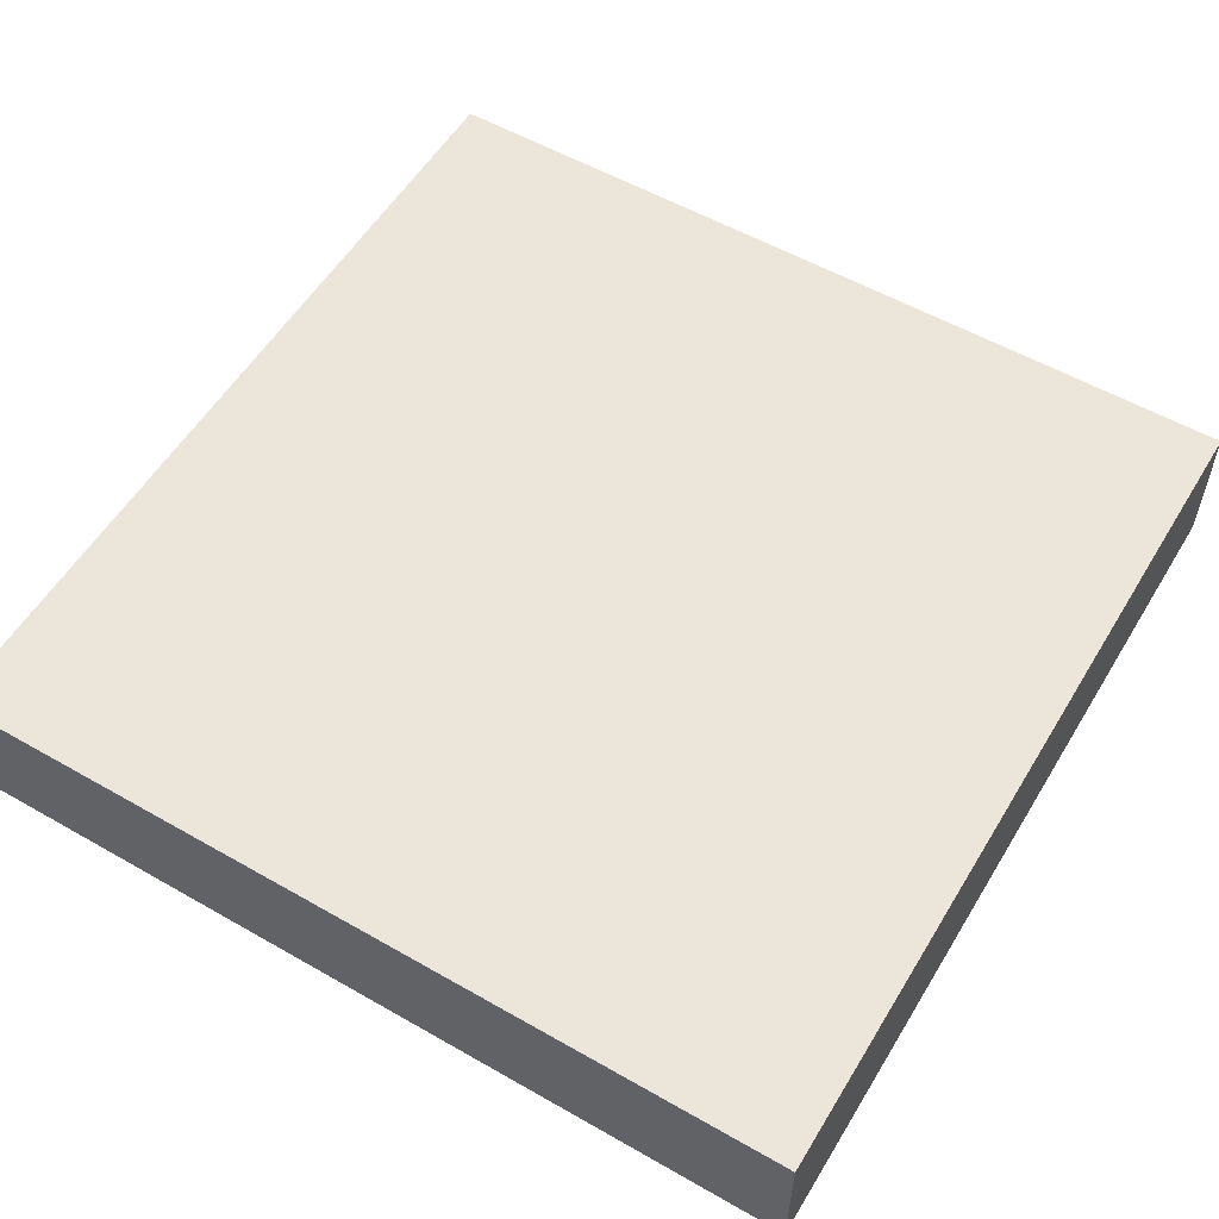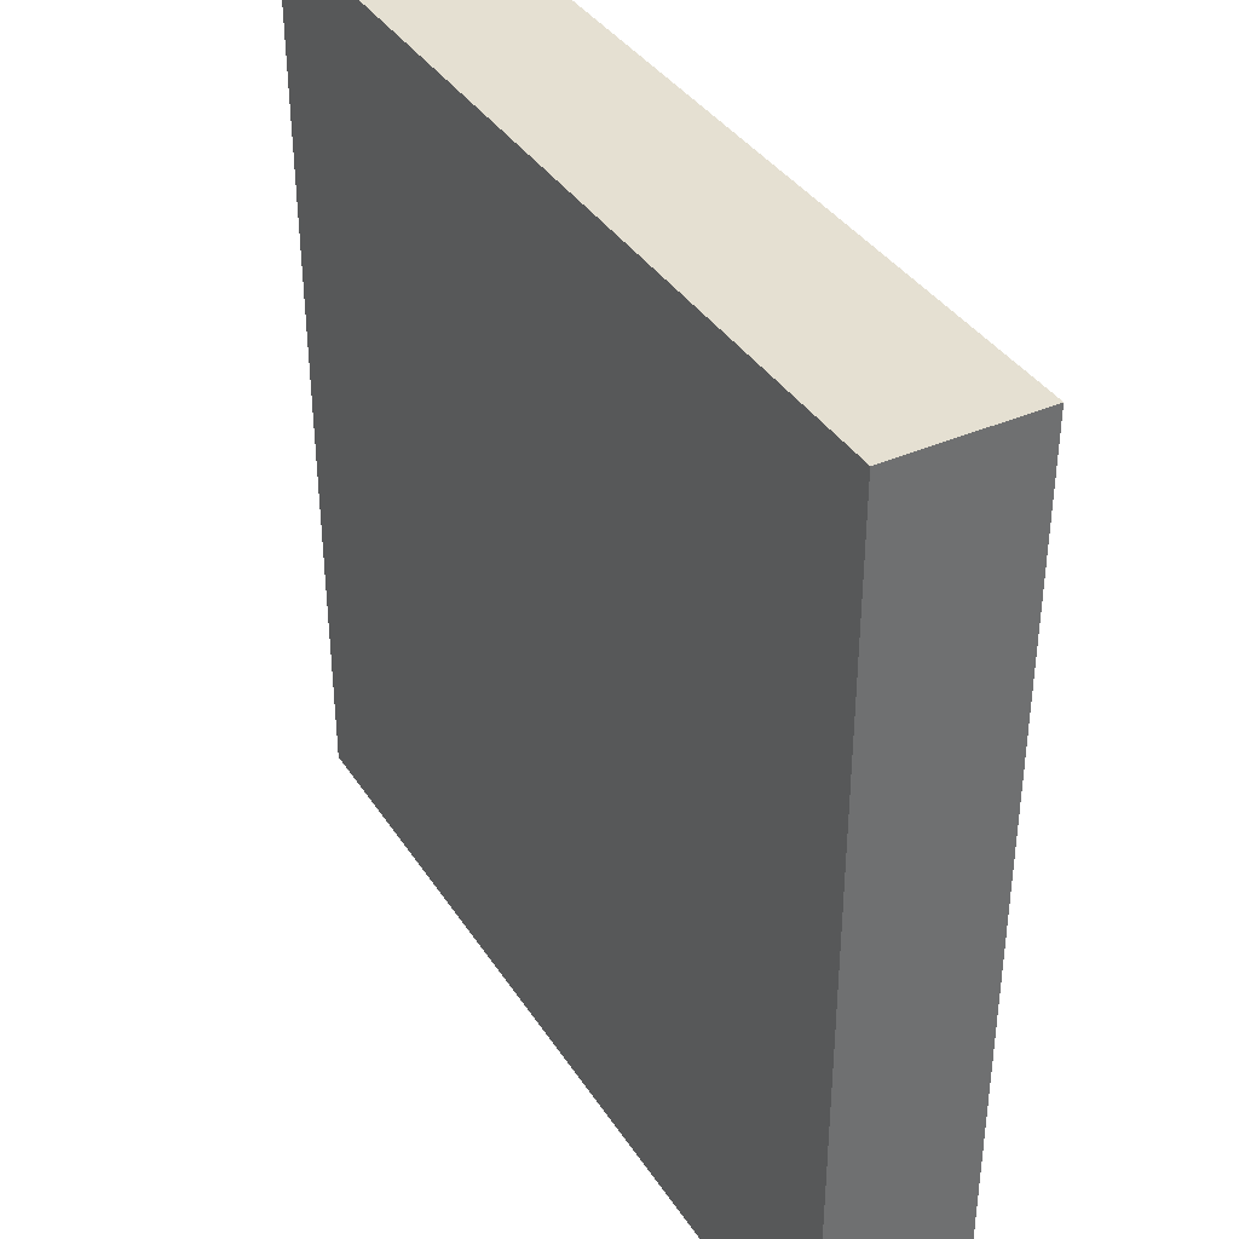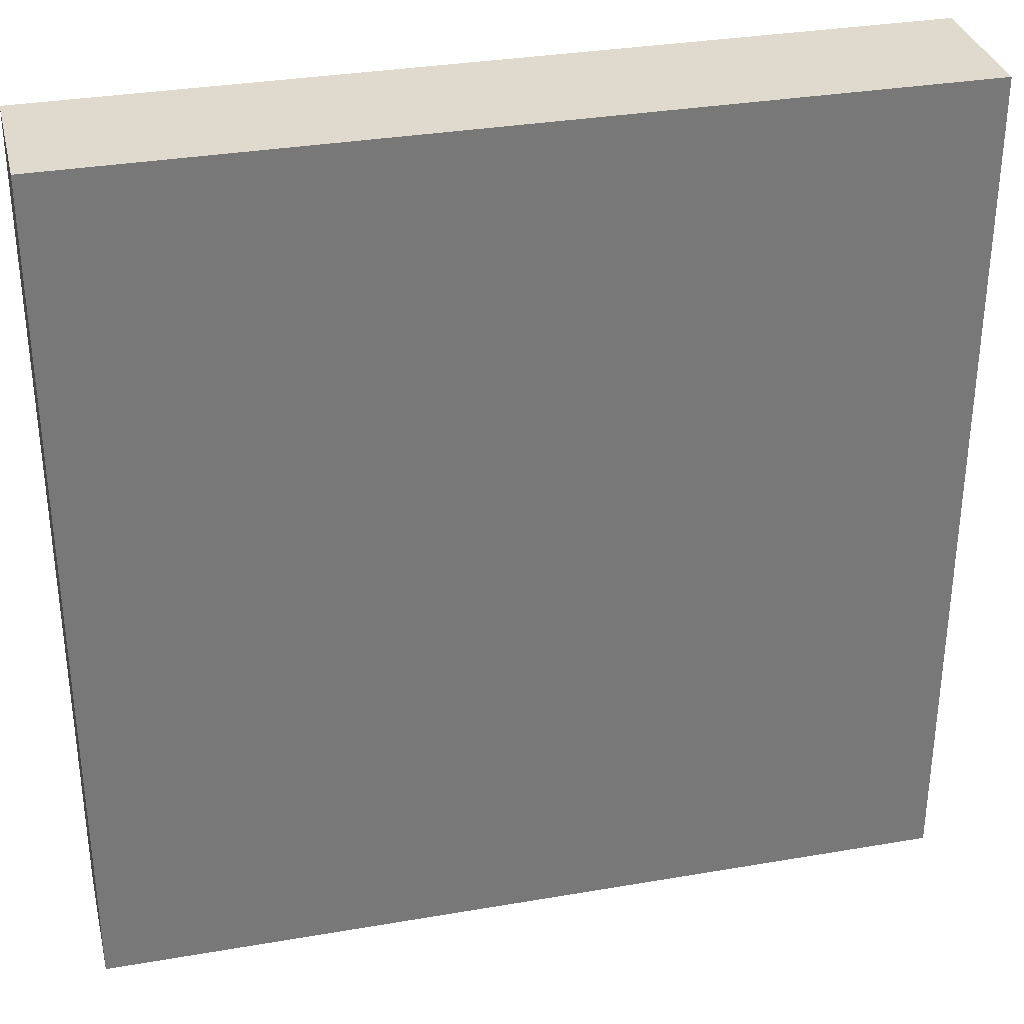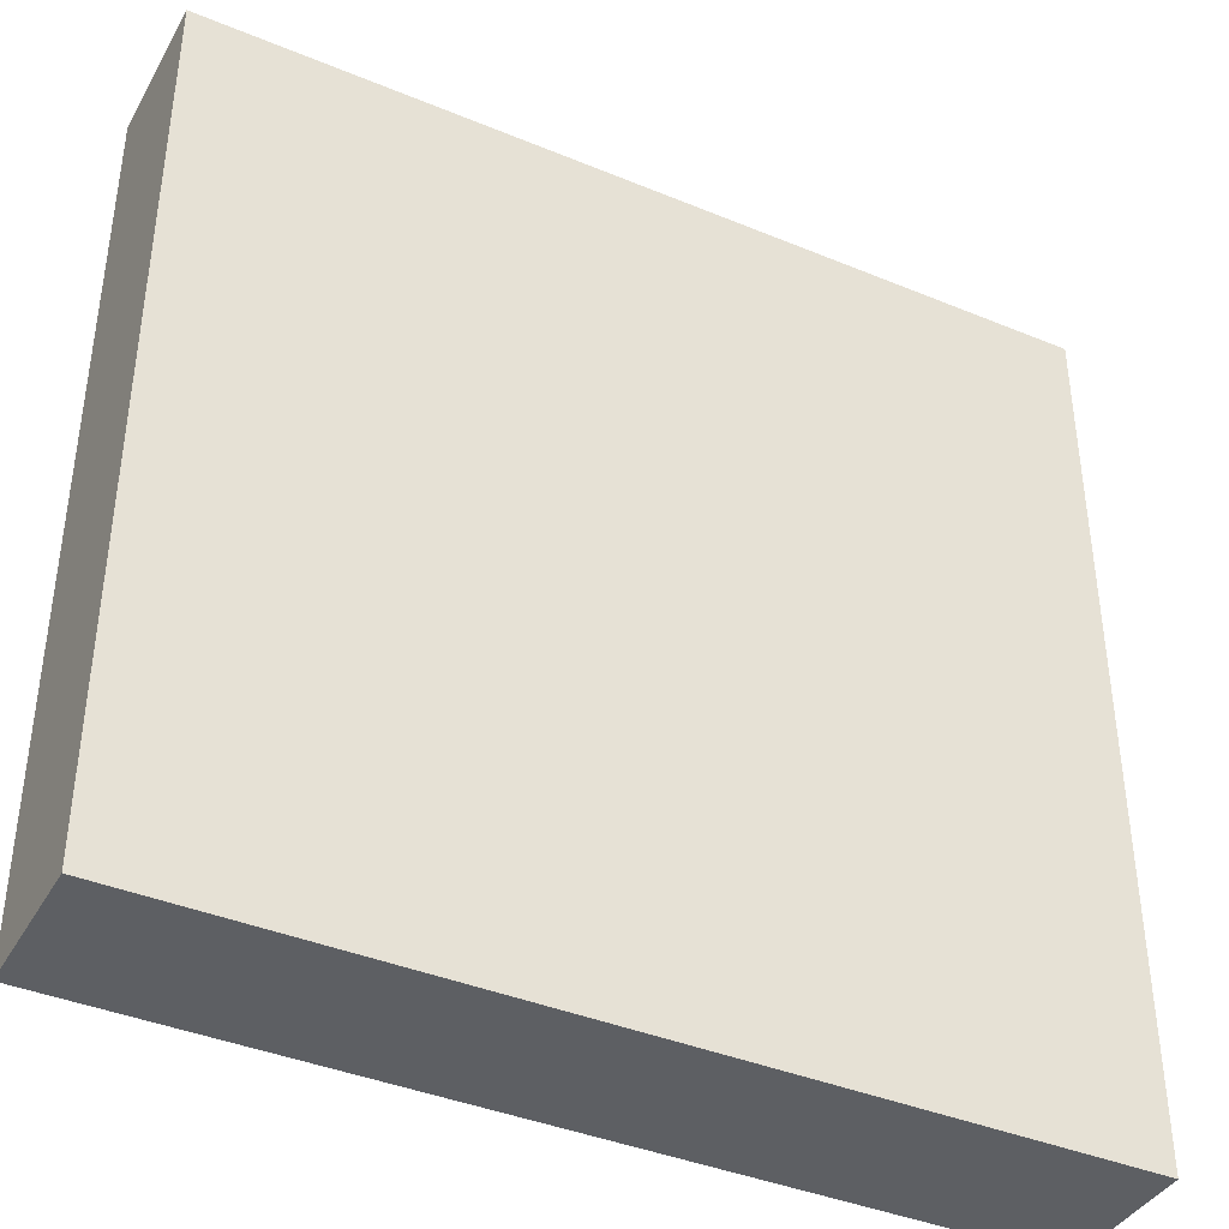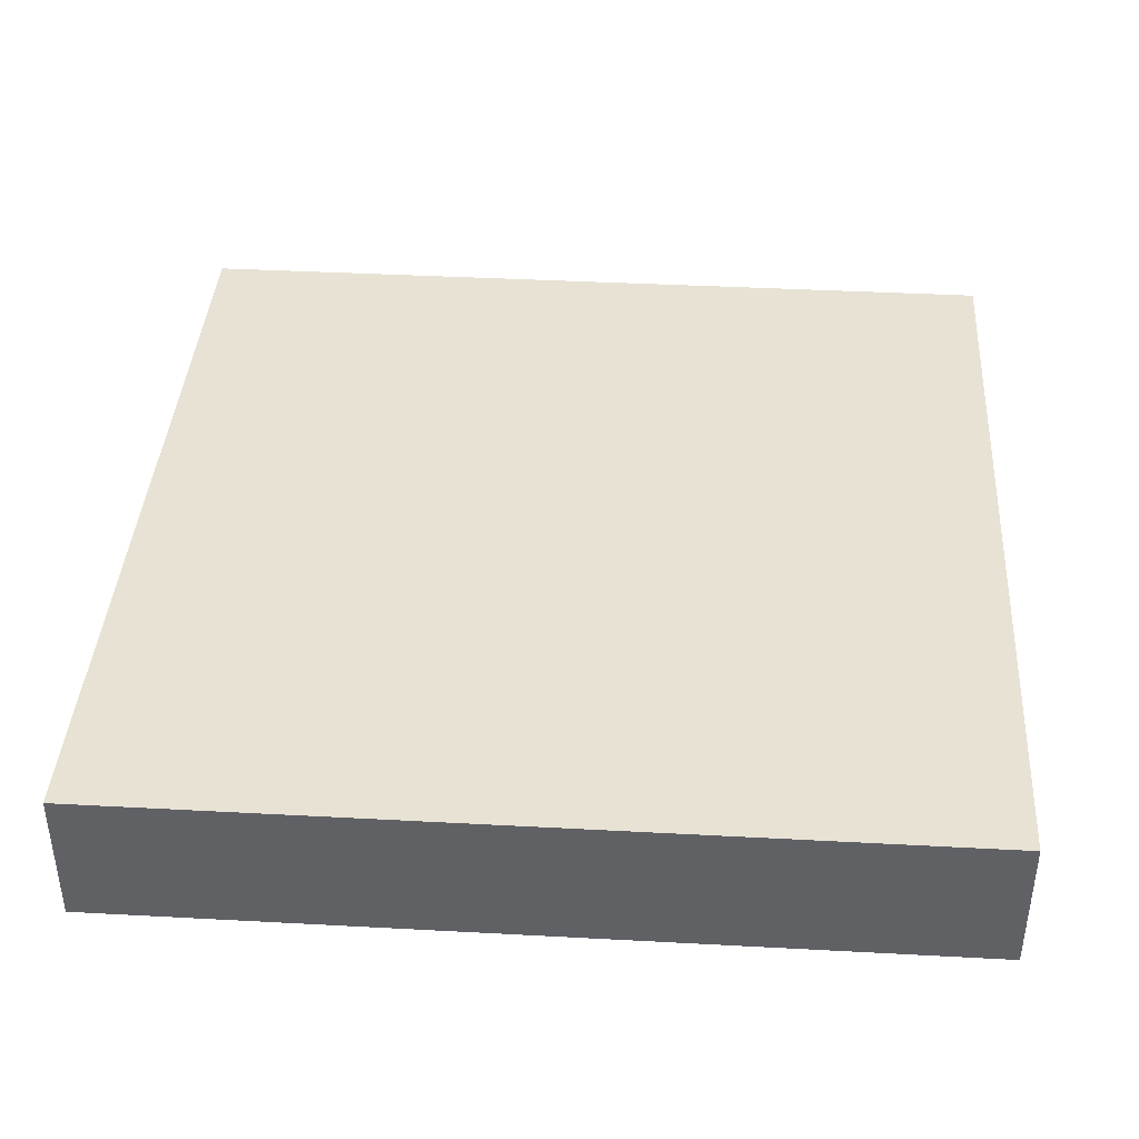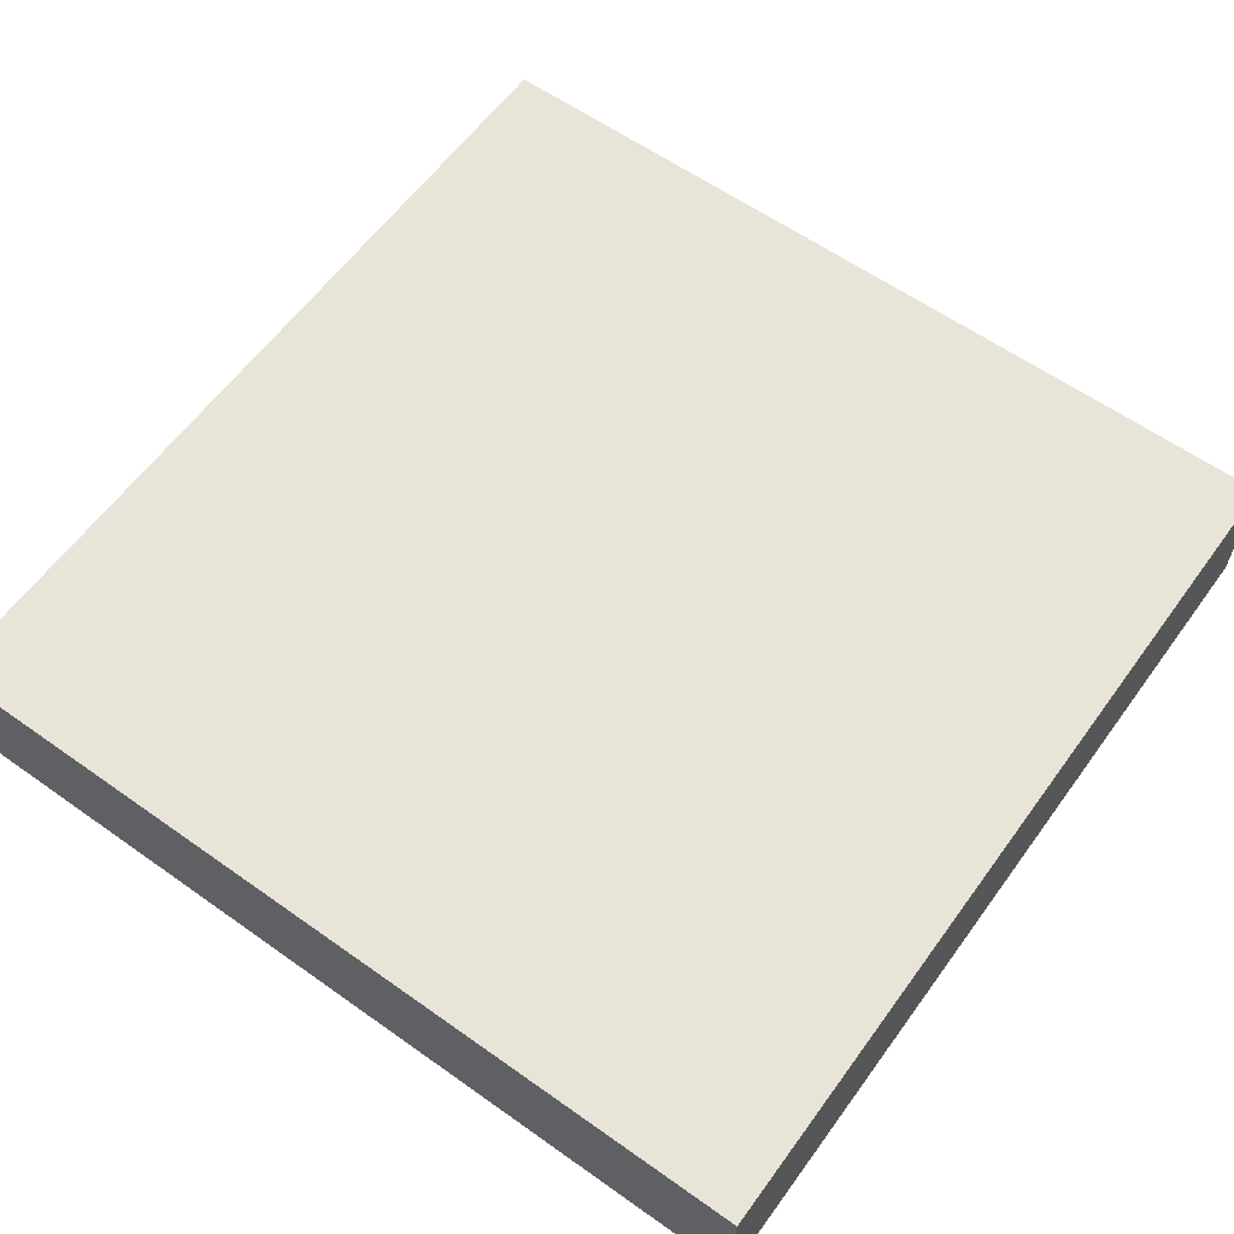
<metadata>
{"format":"obj","ext":"obj","renderer":"f3d","projection":"perspective","resolution":1024,"background":"white","views":[{"elev":55.9,"azim":120.9,"up":"+Y"},{"elev":37.6,"azim":-119.2,"up":"+Z"},{"elev":32.8,"azim":-13.4,"up":"+Z"},{"elev":-39.9,"azim":152.9,"up":"+Z"},{"elev":39.9,"azim":3.8,"up":"+Y"},{"elev":60.5,"azim":-54.1,"up":"+Y"}]}
</metadata>
<code>
o Cube
v 1 -0.1973 -1
v 1 -0.1973 1
v -1 -0.1973 1
v -1 -0.1973 -1
v 1 0.1973 -1
v 1 0.1973 1
v -1 0.1973 1
v -1 0.1973 -1
v 1.208 -0.1973 -1.208
v 1.208 -0.1973 1.208
v -1.208 -0.1973 -1.208
v 1.208 0.1973 -1.208
v -1.208 -0.1973 1.208
v 1.208 0.1973 1.208
v -1.208 0.1973 1.208
v -1.208 0.1973 -1.208
f 2 3 4
f 8 7 6
f 1 2 4
f 5 8 6
f 6 14 12
f 5 12 16
f 6 7 15
f 8 16 15
f 12 14 10
f 14 15 13
f 13 15 16
f 9 11 16
f 3 13 11
f 2 10 13
f 4 11 9
f 1 9 10
f 5 6 12
f 8 5 16
f 14 6 15
f 7 8 15
f 9 12 10
f 10 14 13
f 11 13 16
f 12 9 16
f 4 3 11
f 3 2 13
f 1 4 9
f 2 1 10

</code>
